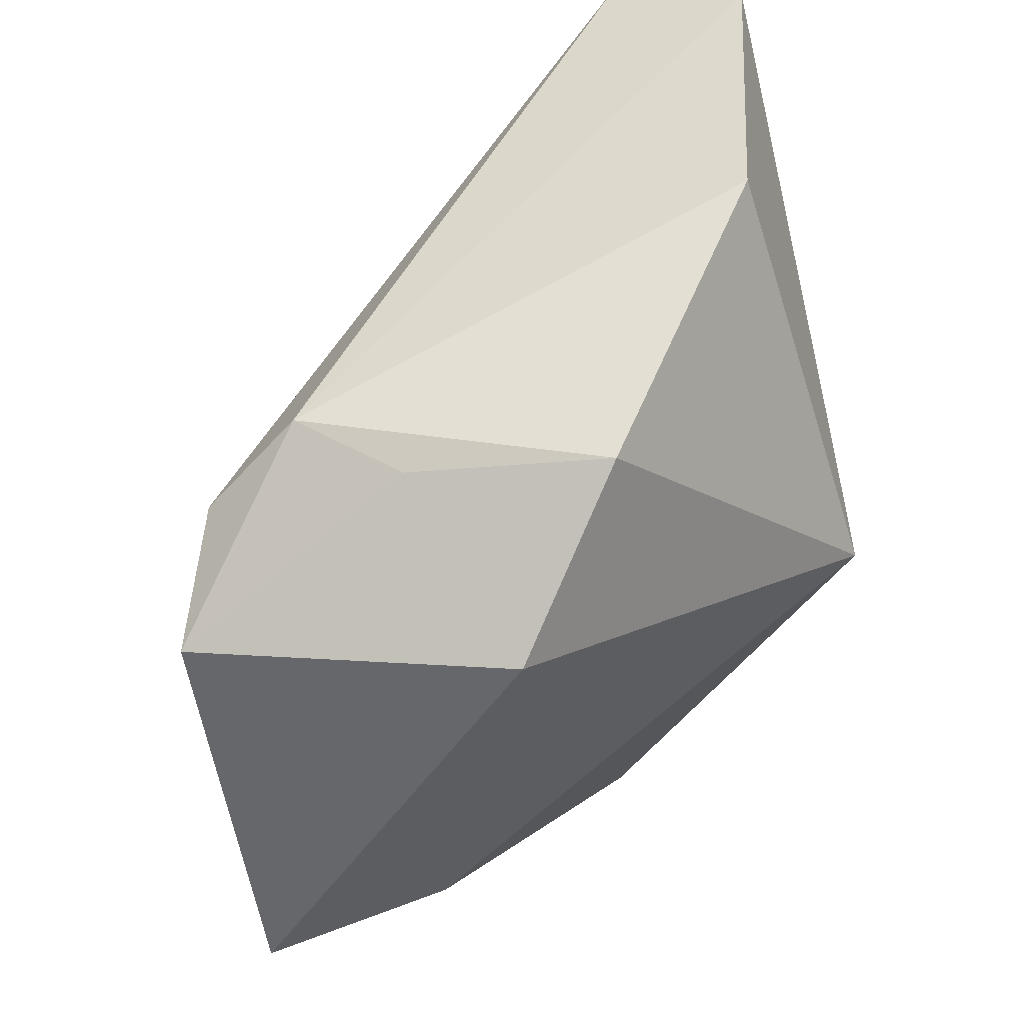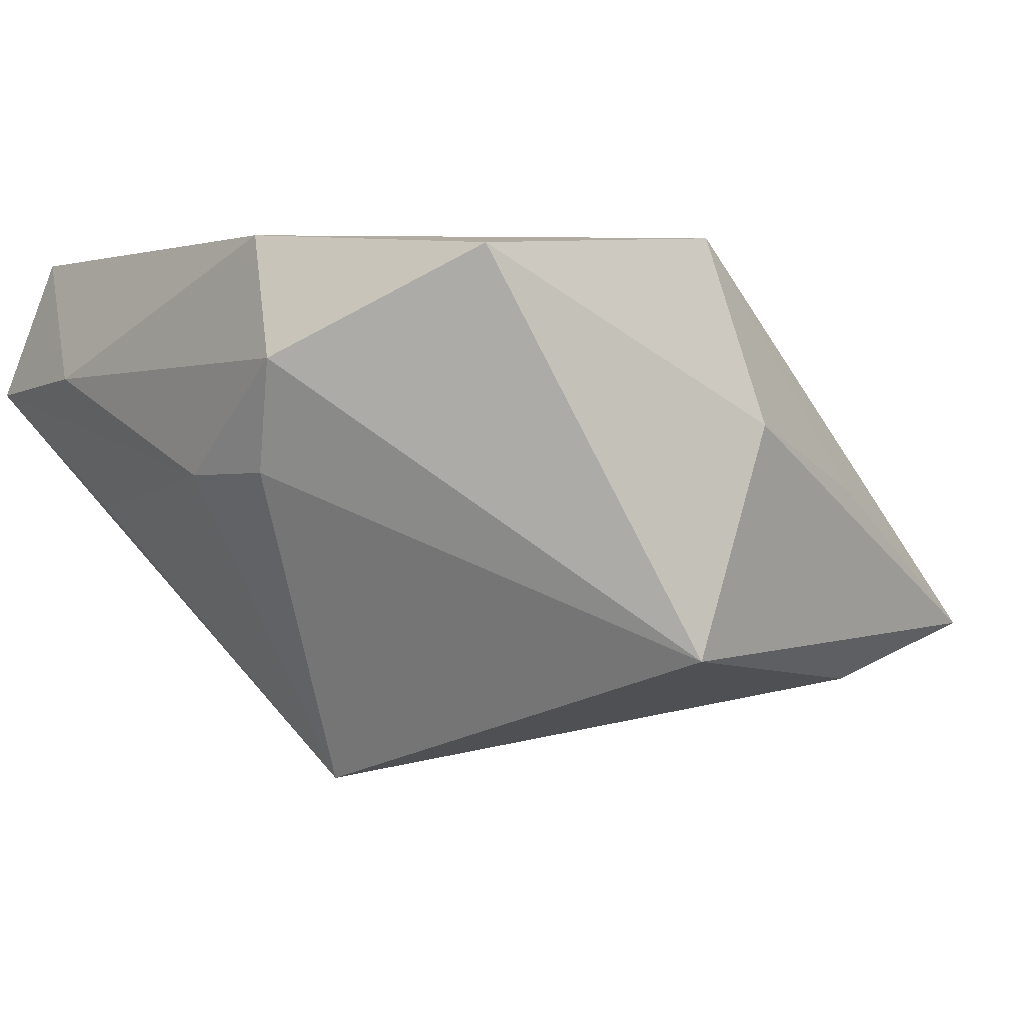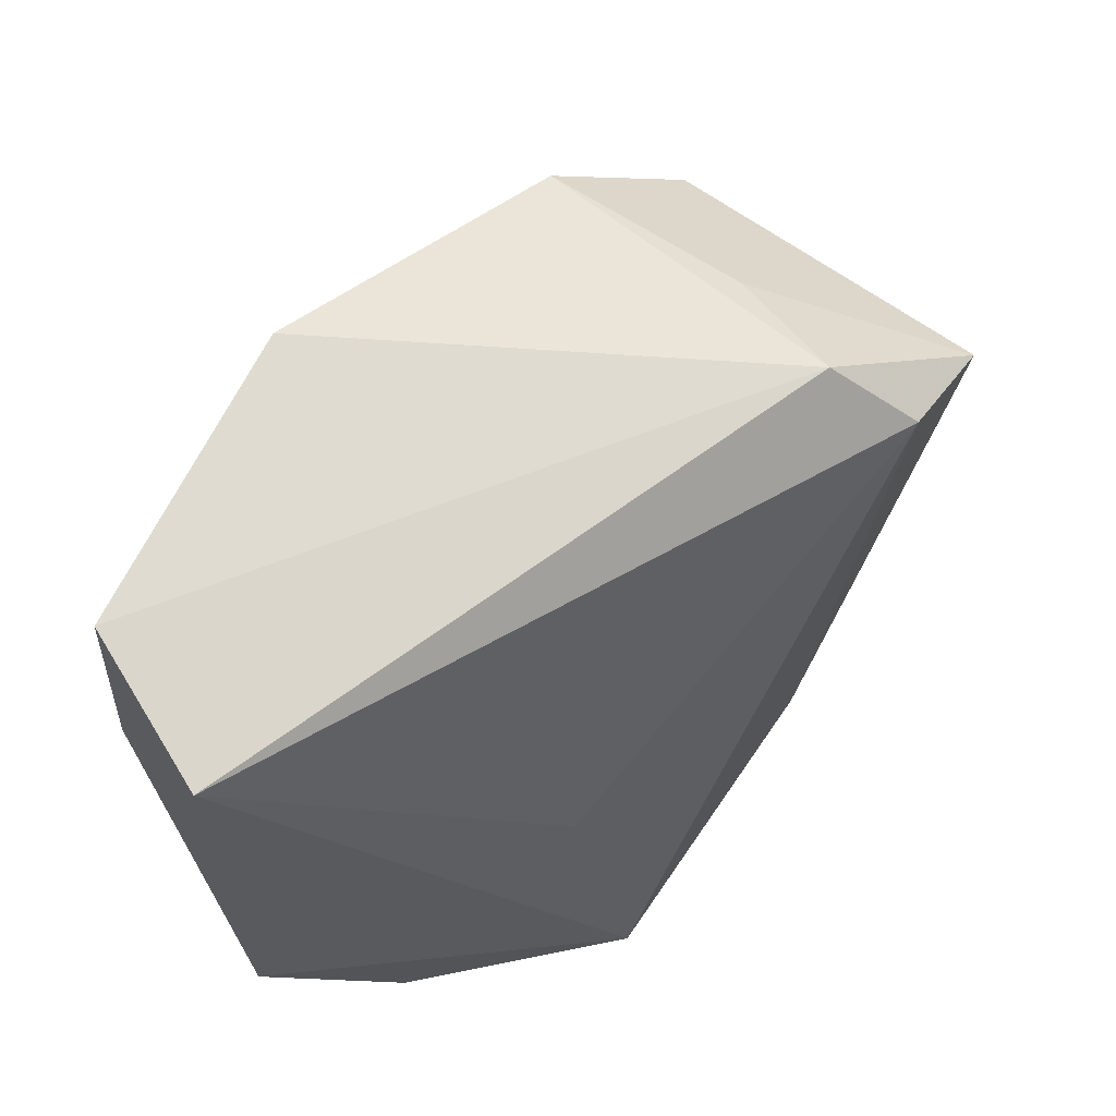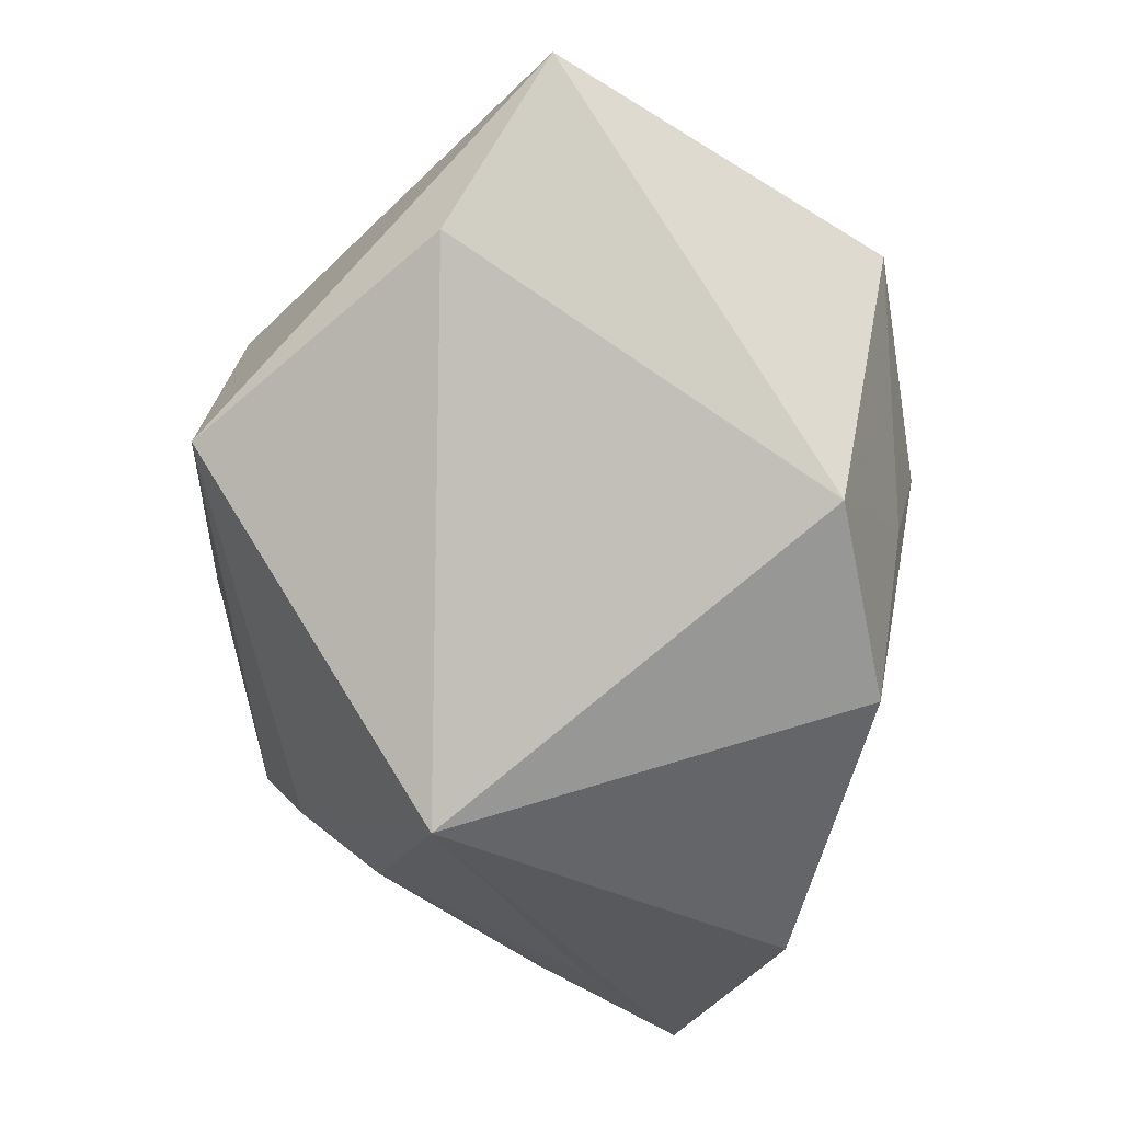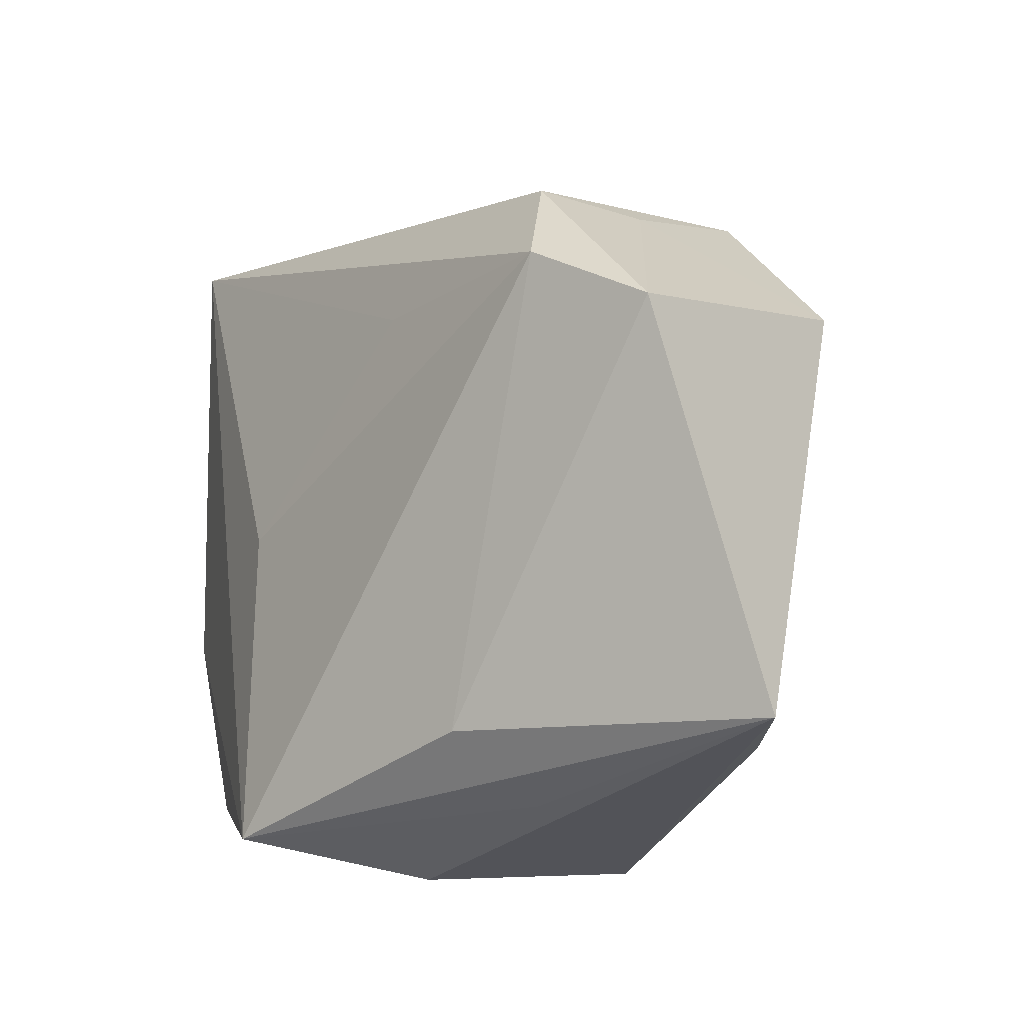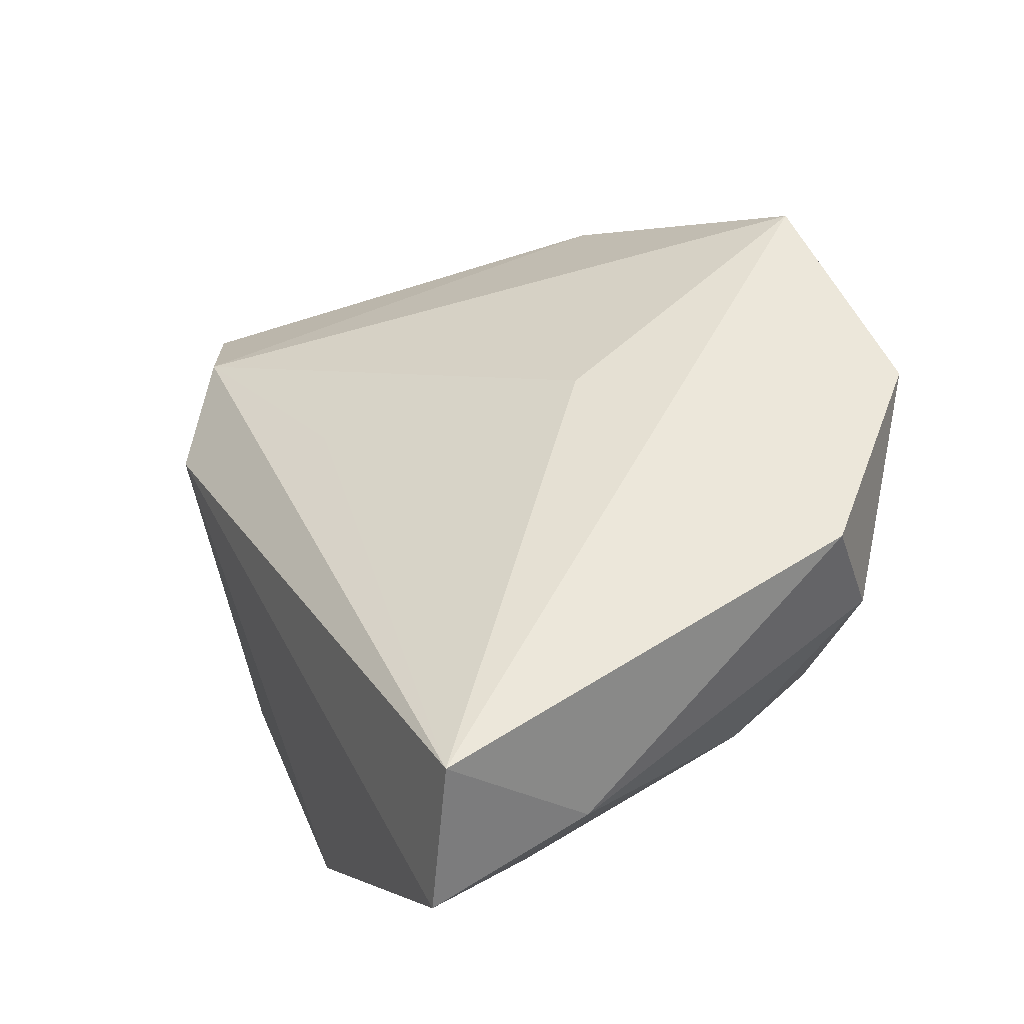
<metadata>
{"format":"obj","ext":"obj","renderer":"f3d","projection":"perspective","resolution":1024,"background":"white","views":[{"elev":47.6,"azim":139.2,"up":"+Y"},{"elev":1.5,"azim":-36.2,"up":"+Z"},{"elev":62.6,"azim":-18.5,"up":"+Y"},{"elev":-78.9,"azim":60.7,"up":"+Z"},{"elev":-10.3,"azim":75.9,"up":"+Y"},{"elev":50.5,"azim":-124.7,"up":"+Z"}]}
</metadata>
<code>
v 0.02289 0.02225 0.001821
v -0.02776 -0.008377 0.003038
v 0.00179 -0.02826 0.0218
v 0.02101 0.01365 -0.02269
v -0.0007779 -0.03078 -0.01184
v -0.02928 -0.01216 0.01201
v -0.002575 -0.002593 0.02031
v -0.03193 0.03127 0.009935
v -0.02746 0.01959 -0.0003376
v 0.01961 0.02154 -0.007384
v 0.02105 -0.02075 0.008513
v -0.01743 -0.02482 0.02068
v 0.005177 -0.03156 0.006857
v 0.02327 -0.02178 -0.01534
v 0.03774 0.01012 -0.002268
v -0.0325 0.01752 0.01108
v 0.02968 0.01508 0.004473
v 0.03873 -0.02084 -0.01113
v -0.02922 8.01e-06 0.002783
v -0.02892 0.02774 0.0218
v -0.01503 0.03127 -0.007883
v 0.01087 0.01411 0.01138
v 0.01966 -0.02629 0.001379
v -0.02859 -0.009149 0.0218
v 0.008606 0.02469 -0.01885
v -0.01598 -0.0005962 -0.02325
f 21 25 26
f 8 21 26
f 3 20 24
f 23 18 3
f 3 13 23
f 23 13 18
f 26 14 5
f 18 13 5
f 5 14 18
f 7 20 3
f 3 18 11
f 15 11 18
f 3 24 12
f 12 24 6
f 6 5 12
f 12 13 3
f 12 5 13
f 6 24 16
f 16 19 6
f 8 19 16
f 20 8 16
f 16 24 20
f 4 15 18
f 18 14 4
f 26 25 4
f 4 14 26
f 3 11 17
f 11 15 17
f 17 7 3
f 2 19 26
f 6 19 2
f 26 5 2
f 2 5 6
f 9 8 26
f 26 19 9
f 9 19 8
f 20 7 22
f 22 17 20
f 7 17 22
f 20 17 1
f 1 8 20
f 21 8 1
f 25 21 1
f 1 17 15
f 25 1 10
f 10 1 15
f 10 4 25
f 15 4 10

</code>
